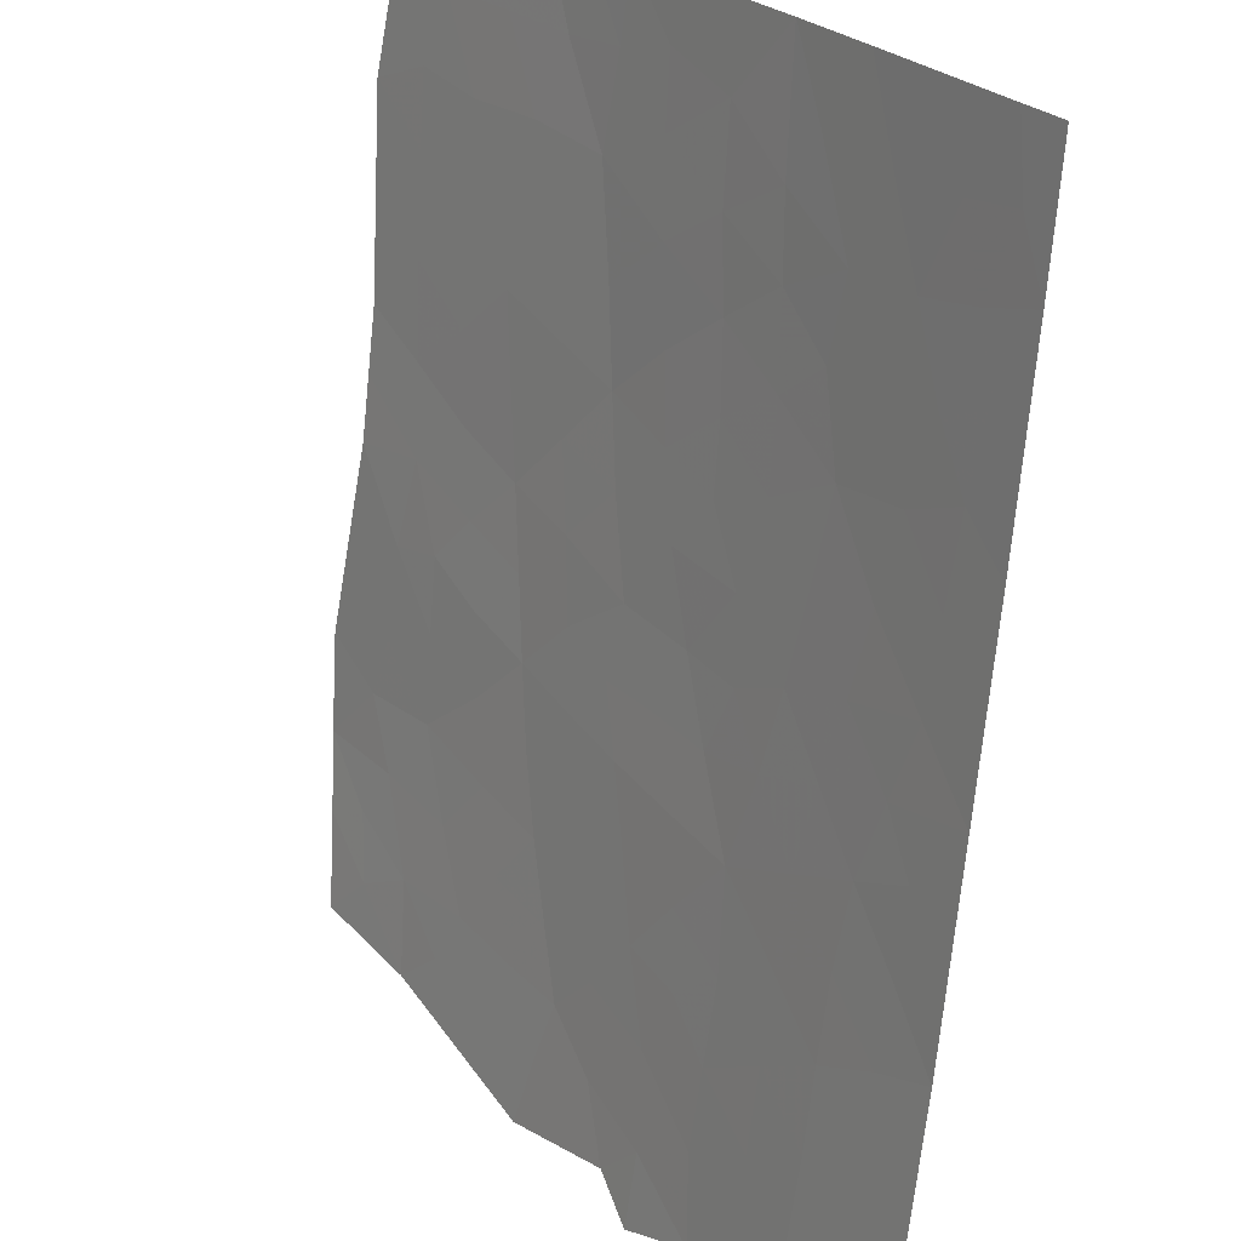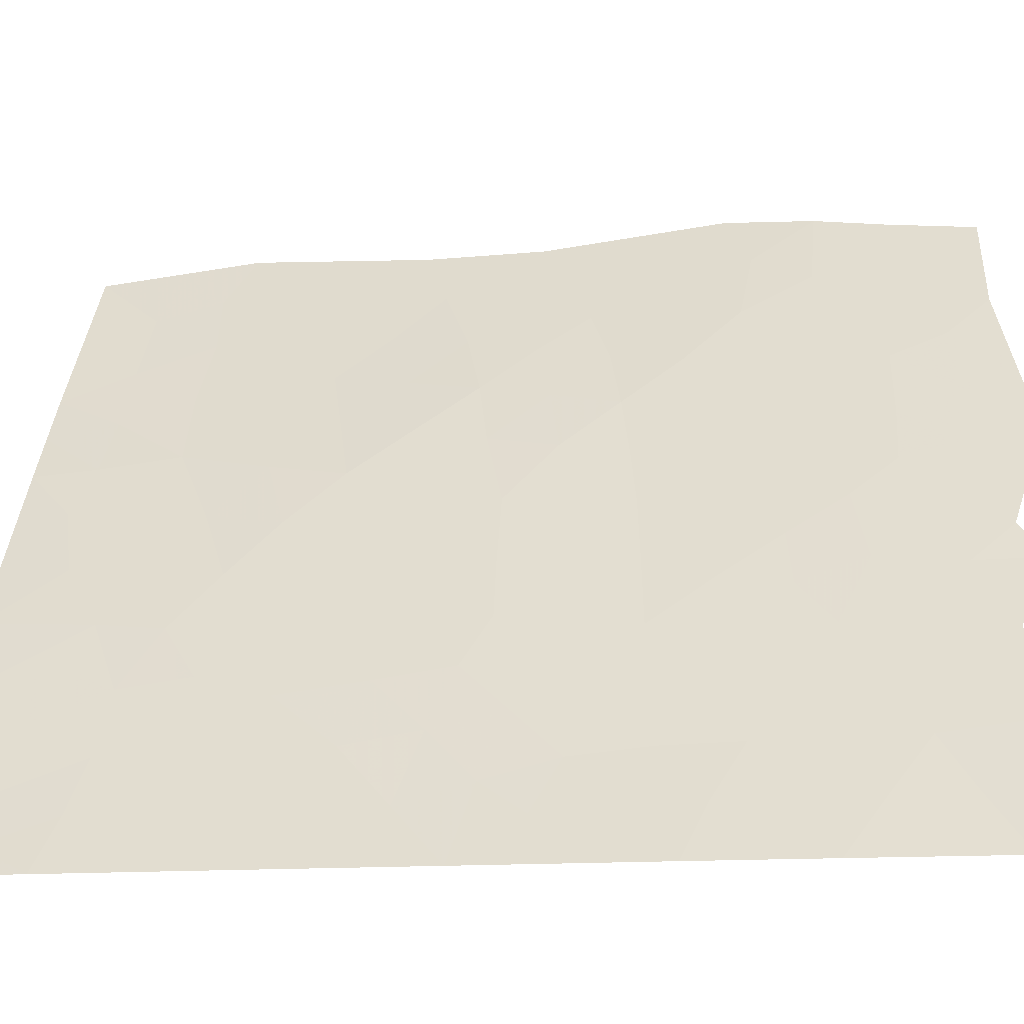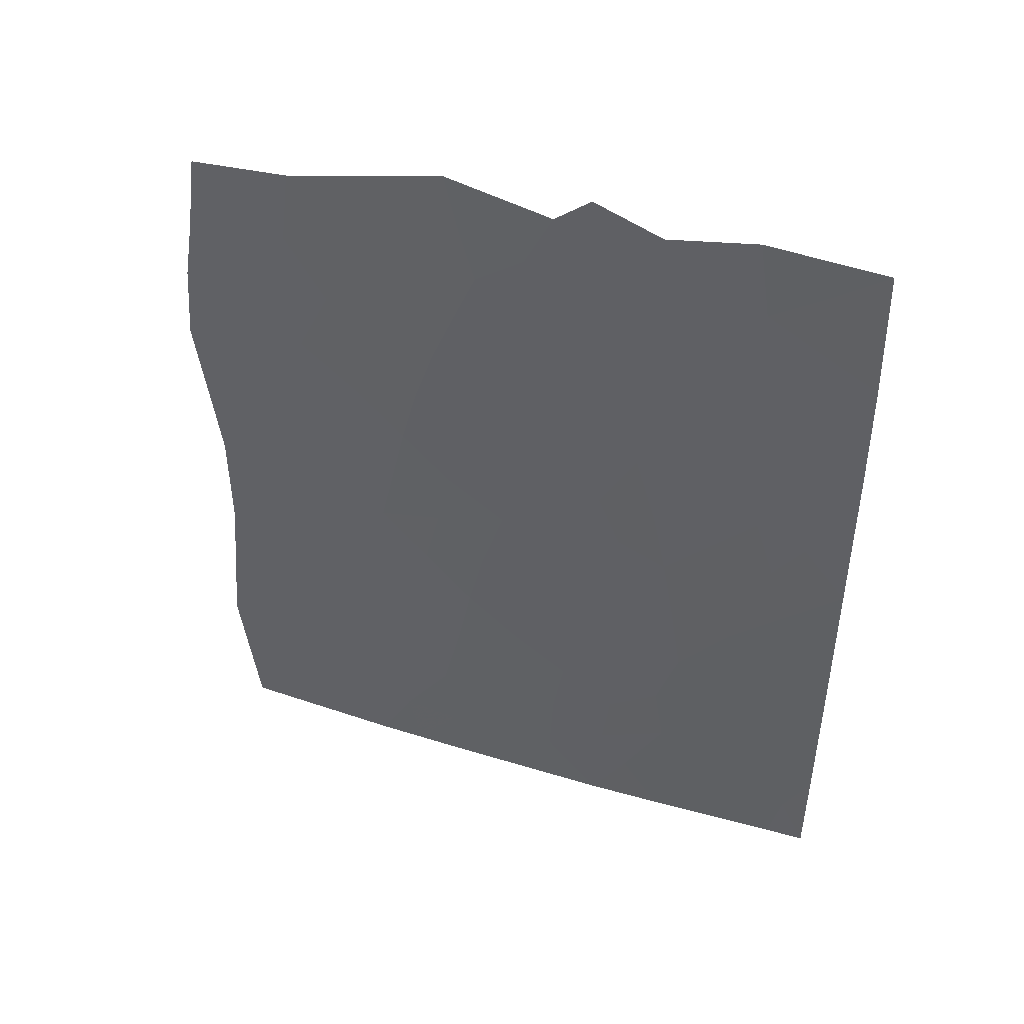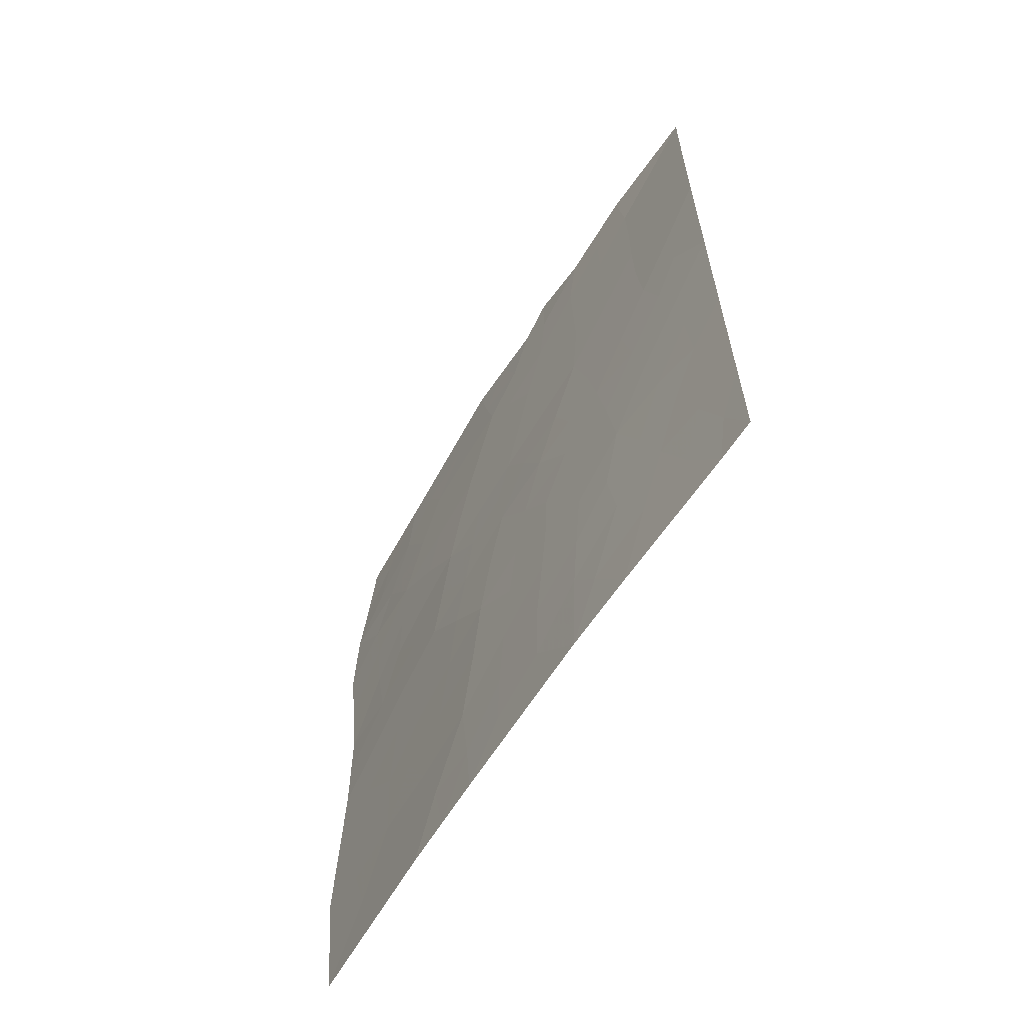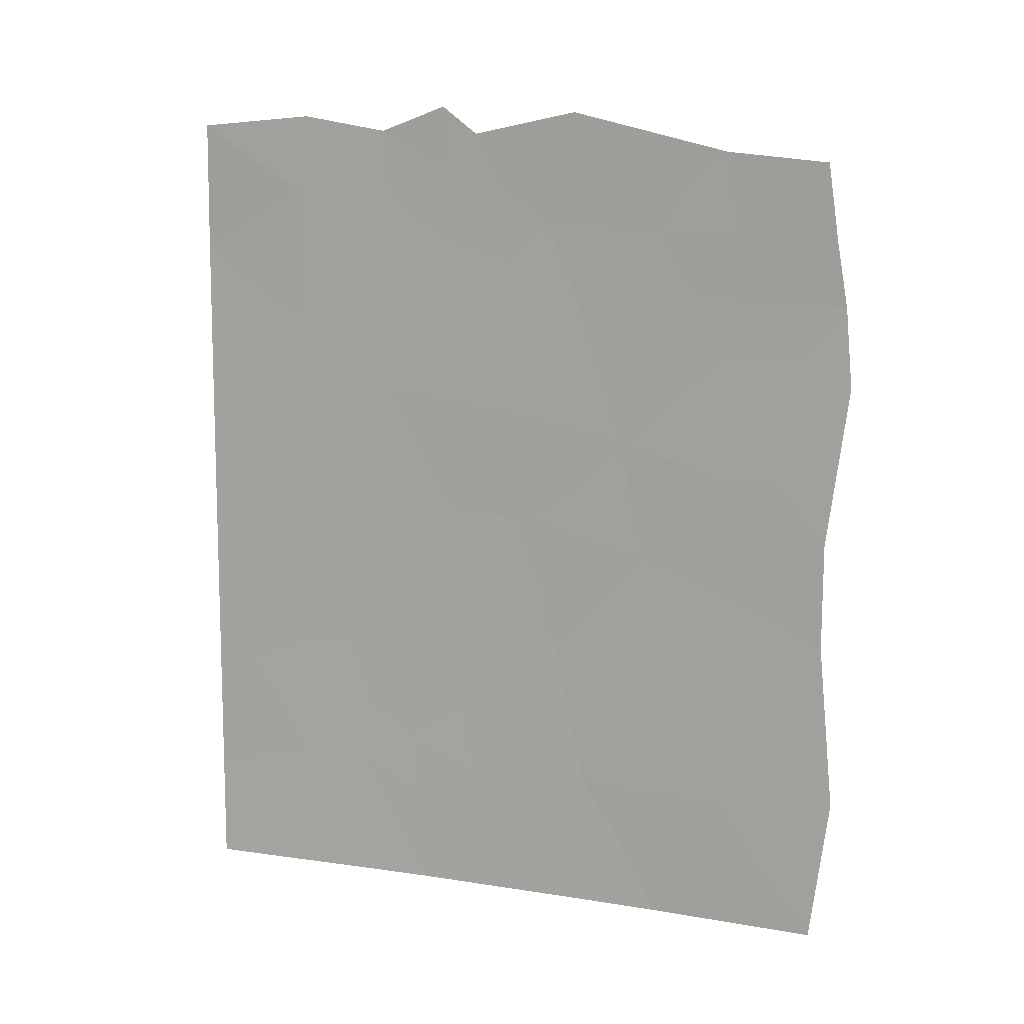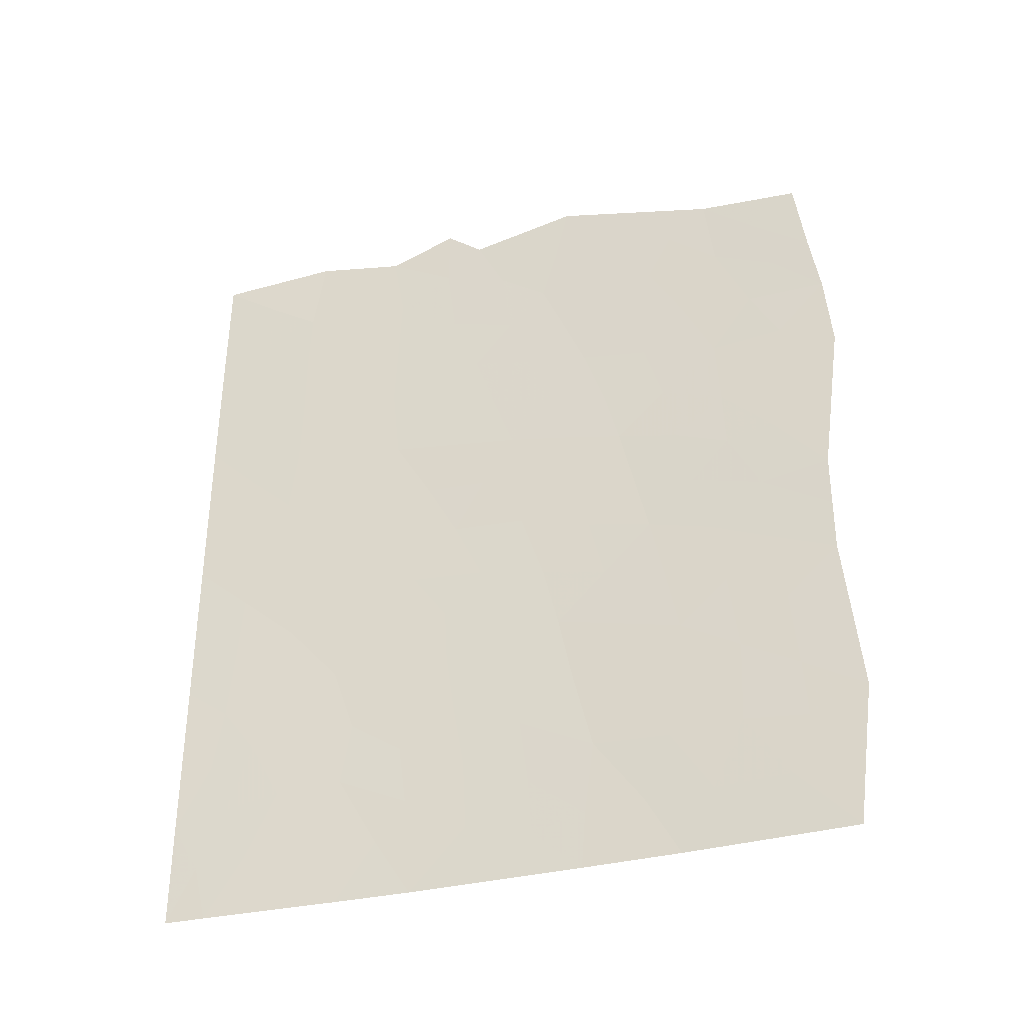
<metadata>
{"format":"obj","ext":"obj","renderer":"f3d","projection":"perspective","resolution":1024,"background":"white","views":[{"elev":-68.5,"azim":-5.8,"up":"+Z"},{"elev":-12.5,"azim":102.1,"up":"+Z"},{"elev":44.6,"azim":75.6,"up":"+Y"},{"elev":-62.8,"azim":114.0,"up":"+Y"},{"elev":10.6,"azim":-102.0,"up":"+Y"},{"elev":-35.9,"azim":-106.1,"up":"+Y"}]}
</metadata>
<code>
v 68.57 -40.13 39.69
v 72.78 -41.78 33.59
v 71.67 -42.03 35.27
v 69.61 -42.95 38.23
v 70.4 -44.25 37.15
v 68.67 -43.76 39.48
v 73.09 -43.89 33.13
v 70.96 -40.58 36.33
v 73.7 -48.06 32.11
v 68.68 -45.37 39.47
v 69.15 -46.09 38.8
v 70.2 -50 37.32
v 73.28 -46.05 32.83
v 73.7 -38.49 32.12
v 74.63 -39.43 30.72
v 72.81 -39.57 33.52
v 74.25 -46.48 31.27
v 68.72 -38 39.4
v 73.12 -50 32.98
v 74.21 -50 31.23
v 71.97 -37.59 34.75
v 71.04 -37.26 36.11
v 71.34 -38.94 35.74
v 69.64 -37.85 38.14
v 72.86 -37.54 33.41
v 74.62 -44.32 30.72
v 74.65 -41.14 30.72
v 73.75 -40.5 32.08
v 73.6 -37.31 32.27
v 71.03 -50 36.12
v 72.22 -43.63 34.47
v 74.61 -46 30.72
v 68.52 -47.83 39.64
v 72.27 -37.16 34.28
v 68.69 -50 39.39
v 74.55 -37.45 30.72
v 74.63 -43.67 30.72
v 74.57 -48.42 30.72
v 74.54 -50 30.72
v 72.5 -50 33.95
v 68.51 -41.33 39.77
v 72.01 -40.23 34.74
v 70.65 -42.39 36.79
v 72.3 -45.25 34.35
v 70.13 -46.25 37.46
v 70.95 -48.02 36.3
v 73.84 -42.52 31.95
v 69.68 -40.99 38.16
v 72.66 -47.58 33.77
v 71.27 -45.75 35.9
v 70.25 -39.08 37.31
v 69.61 -48.04 38.14
v 72.2 -47.02 34.49
v 71.08 -43.09 36.17
v 71.17 -42.19 36.02
v 71.51 -42.8 35.53
v 69.96 -43.57 37.75
v 69.82 -44.55 37.93
v 70.09 -42.62 37.57
v 70.53 -43.32 36.97
v 69.17 -42.81 38.82
v 69.31 -43.9 38.63
v 73.16 -48 32.97
v 73.09 -47.05 33.11
v 73.52 -47.06 32.43
v 74.17 -38.98 31.41
v 74.19 -39.93 31.4
v 73.73 -39.51 32.08
v 73.96 -47.18 31.71
v 73.82 -46.16 31.96
v 69.18 -37.92 38.77
v 71.51 -37.42 35.43
v 71.19 -38.18 35.93
v 71.75 -38.43 35.11
v 73.25 -38.06 32.82
v 73.27 -39.04 32.79
v 72.77 -38.58 33.56
v 74.21 -45.43 31.36
v 73.29 -40.06 32.78
v 72.09 -47.99 34.63
v 72.58 -48.49 33.86
v 69.63 -42.04 38.2
v 70.21 -41.67 37.42
v 71.4 -44.78 35.7
v 70.83 -45 36.53
v 70.97 -44.03 36.33
v 73.23 -37.42 32.84
v 74.64 -40.28 30.72
v 74.2 -40.87 31.39
v 71.59 -47.46 35.37
v 71.13 -46.8 36.07
v 71.72 -46.43 35.21
v 71.82 -45.49 35.07
v 72.27 -46.07 34.38
v 70.36 -40.74 37.19
v 70.78 -41.48 36.59
v 71.98 -44.57 34.84
v 71.6 -43.7 35.41
v 72.59 -44.5 33.9
v 72.3 -38.1 34.27
v 74.07 -37.38 31.49
v 74.12 -38.01 31.44
v 74.64 -42.4 30.72
v 74.26 -42.84 31.3
v 74.22 -41.88 31.36
v 74.33 -49.16 31.07
v 73.92 -49.05 31.73
v 74.14 -48.21 31.4
v 74.55 -49.21 30.72
v 74.59 -47.21 30.72
v 74.31 -47.44 31.15
v 74.59 -38.44 30.72
v 68.59 -42.54 39.62
v 69.12 -41.73 38.92
v 69.03 -40.92 39.05
v 68.6 -46.6 39.55
v 71.49 -40.41 35.52
v 71.16 -39.7 36.02
v 71.67 -39.5 35.25
v 72.24 -39.23 34.39
v 72.73 -46.56 33.67
v 69.23 -44.98 38.72
v 70.26 -45.23 37.3
v 69.69 -45.58 38.08
v 68.68 -44.56 39.47
v 74.61 -45.16 30.72
v 70.58 -39.84 36.84
v 70.85 -38.98 36.44
v 71.51 -48.48 35.47
v 71.76 -50 35.03
v 71.46 -49.33 35.5
v 72.04 -49.06 34.66
v 74.17 -44.39 31.42
v 74 -43.46 31.69
v 71.32 -41.31 35.79
v 71.84 -41.15 35
v 72.36 -40.97 34.22
v 72.19 -41.91 34.49
v 71.96 -42.8 34.86
v 72.48 -42.75 34.07
v 72.67 -43.57 33.78
v 72.97 -42.89 33.31
v 72.45 -40.09 34.07
v 73.66 -50 32.11
v 73.71 -45.14 32.16
v 69.22 -49.04 38.67
v 69.89 -49.06 37.74
v 69.44 -50 38.35
v 73.18 -44.9 32.98
v 72.76 -45.57 33.64
v 73.6 -44.15 32.33
v 70.51 -49.05 36.9
v 70.26 -48.09 37.24
v 69.98 -47.21 37.65
v 69.59 -46.78 38.19
v 70.53 -47.06 36.89
v 70.7 -46 36.69
v 73.77 -41.51 32.06
v 73.47 -43.19 32.53
v 73.34 -42.17 32.73
v 70.34 -37.55 37.12
v 70.61 -38.23 36.77
v 70.01 -38.38 37.62
v 73.29 -41.11 32.79
v 70.62 -50 36.72
v 71.01 -49.13 36.18
v 72.84 -40.6 33.49
v 69.1 -38.6 38.89
v 68.61 -48.91 39.52
v 69.03 -48.16 38.93
v 69.01 -39.44 39.05
v 68.64 -39.18 39.55
v 69.08 -47.27 38.89
v 72.81 -49.11 33.49
v 69.29 -40.11 38.69
v 69.96 -39.97 37.74
v 73.42 -48.96 32.53
v 69.57 -39 38.26
f 54 55 56
f 62 57 58
f 59 60 57
f 174 63 177
f 63 64 65
f 66 67 68
f 69 65 70
f 24 168 71
f 72 74 73
f 75 76 77
f 68 79 76
f 80 49 81
f 82 83 59
f 84 85 86
f 75 25 87
f 88 89 67
f 90 91 92
f 93 94 92
f 95 96 83
f 97 98 31
f 36 102 101
f 103 104 105
f 106 107 108
f 38 109 106
f 110 38 111
f 108 69 111
f 112 66 102
f 113 114 61
f 116 11 173
f 117 118 119
f 74 120 119
f 64 49 121
f 122 124 11
f 58 123 124
f 21 34 100
f 125 62 122
f 133 126 78
f 127 128 118
f 80 129 90
f 130 131 132
f 37 134 104
f 55 96 135
f 136 137 138
f 139 98 56
f 139 138 140
f 141 140 142
f 120 77 16
f 70 145 78
f 60 54 86
f 146 147 148
f 99 149 150
f 151 145 149
f 152 147 153
f 156 157 91
f 105 158 89
f 150 121 94
f 37 26 133
f 159 142 160
f 48 115 175
f 161 162 163
f 151 159 134
f 158 160 164
f 165 152 166
f 136 135 117
f 167 137 143
f 167 79 164
f 157 123 85
f 162 73 128
f 84 97 93
f 154 156 153
f 169 170 146
f 171 172 168
f 131 166 129
f 98 54 56
f 54 43 55
f 56 55 3
f 62 4 57
f 58 57 5
f 4 59 57
f 59 43 60
f 57 60 5
f 6 61 62
f 61 4 62
f 9 63 65
f 63 49 64
f 65 64 13
f 14 66 68
f 66 15 67
f 68 67 28
f 17 69 70
f 69 9 65
f 70 65 13
f 168 18 71
f 22 72 73
f 72 21 74
f 73 74 23
f 21 100 74
f 25 75 77
f 75 14 76
f 77 76 16
f 14 68 76
f 68 28 79
f 76 79 16
f 132 80 81
f 80 53 49
f 4 82 59
f 82 48 83
f 59 83 43
f 98 84 86
f 84 50 85
f 86 85 5
f 14 75 29
f 87 29 75
f 15 88 67
f 88 27 89
f 67 89 28
f 53 90 92
f 90 46 91
f 92 91 50
f 50 93 92
f 93 44 94
f 92 94 53
f 48 95 83
f 95 8 96
f 83 96 43
f 44 97 99
f 99 97 31
f 34 25 100
f 77 100 25
f 14 29 102
f 101 102 29
f 27 103 105
f 103 37 104
f 105 104 47
f 38 106 108
f 106 20 107
f 108 107 9
f 109 39 106
f 20 106 39
f 32 110 17
f 111 17 110
f 38 108 111
f 108 9 69
f 111 69 17
f 36 112 102
f 112 15 66
f 102 66 14
f 6 113 61
f 113 41 114
f 115 48 114
f 33 116 173
f 116 10 11
f 42 117 119
f 117 8 118
f 119 118 23
f 23 74 119
f 74 100 120
f 119 120 42
f 13 64 121
f 121 49 53
f 10 122 11
f 58 5 123
f 124 123 45
f 10 125 122
f 125 6 62
f 126 32 78
f 17 78 32
f 8 127 118
f 127 51 128
f 118 128 23
f 53 80 90
f 80 132 129
f 90 129 46
f 40 130 132
f 130 30 131
f 37 133 134
f 104 134 47
f 49 63 81
f 81 174 40
f 3 55 135
f 55 43 96
f 135 96 8
f 3 136 138
f 136 42 137
f 138 137 2
f 3 139 56
f 139 31 98
f 31 139 140
f 139 3 138
f 140 138 2
f 7 141 142
f 141 31 140
f 142 140 2
f 42 120 143
f 120 100 77
f 19 177 144
f 144 107 20
f 8 95 127
f 95 48 176
f 127 176 51
f 17 70 78
f 70 13 145
f 78 145 133
f 5 60 86
f 60 43 54
f 86 54 98
f 35 146 148
f 146 52 147
f 148 147 12
f 7 99 141
f 141 99 31
f 44 99 150
f 99 7 149
f 150 149 13
f 7 151 149
f 151 133 145
f 149 145 13
f 46 152 153
f 152 12 147
f 153 147 52
f 45 154 155
f 154 52 155
f 46 156 91
f 156 45 157
f 91 157 50
f 27 105 89
f 105 47 158
f 89 158 28
f 44 150 94
f 150 13 121
f 94 121 53
f 133 26 126
f 47 159 160
f 159 7 142
f 160 142 2
f 41 1 115
f 51 176 178
f 24 161 163
f 161 22 162
f 163 162 51
f 133 151 134
f 151 7 159
f 134 159 47
f 28 158 164
f 158 47 160
f 164 160 2
f 30 165 166
f 165 12 152
f 166 152 46
f 42 136 117
f 136 3 135
f 117 135 8
f 16 167 143
f 167 2 137
f 143 137 42
f 2 167 164
f 167 16 79
f 164 79 28
f 50 157 85
f 157 45 123
f 85 123 5
f 45 155 124
f 155 11 124
f 51 162 128
f 162 22 73
f 128 73 23
f 50 84 93
f 84 98 97
f 93 97 44
f 52 154 153
f 154 45 156
f 153 156 46
f 35 169 146
f 169 33 170
f 146 170 52
f 11 155 173
f 173 52 170
f 24 163 178
f 163 51 178
f 178 175 171
f 171 175 1
f 178 171 168
f 171 1 172
f 132 131 129
f 131 30 166
f 129 166 46
f 120 16 143
f 122 62 58
f 122 58 124
f 175 178 176
f 81 40 132
f 115 1 175
f 176 48 175
f 40 174 19
f 95 176 127
f 177 107 144
f 114 41 115
f 61 114 82
f 61 82 4
f 174 177 19
f 177 63 9
f 107 177 9
f 168 172 18
f 114 48 82
f 81 63 174
f 173 170 33
f 24 178 168
f 155 52 173

</code>
